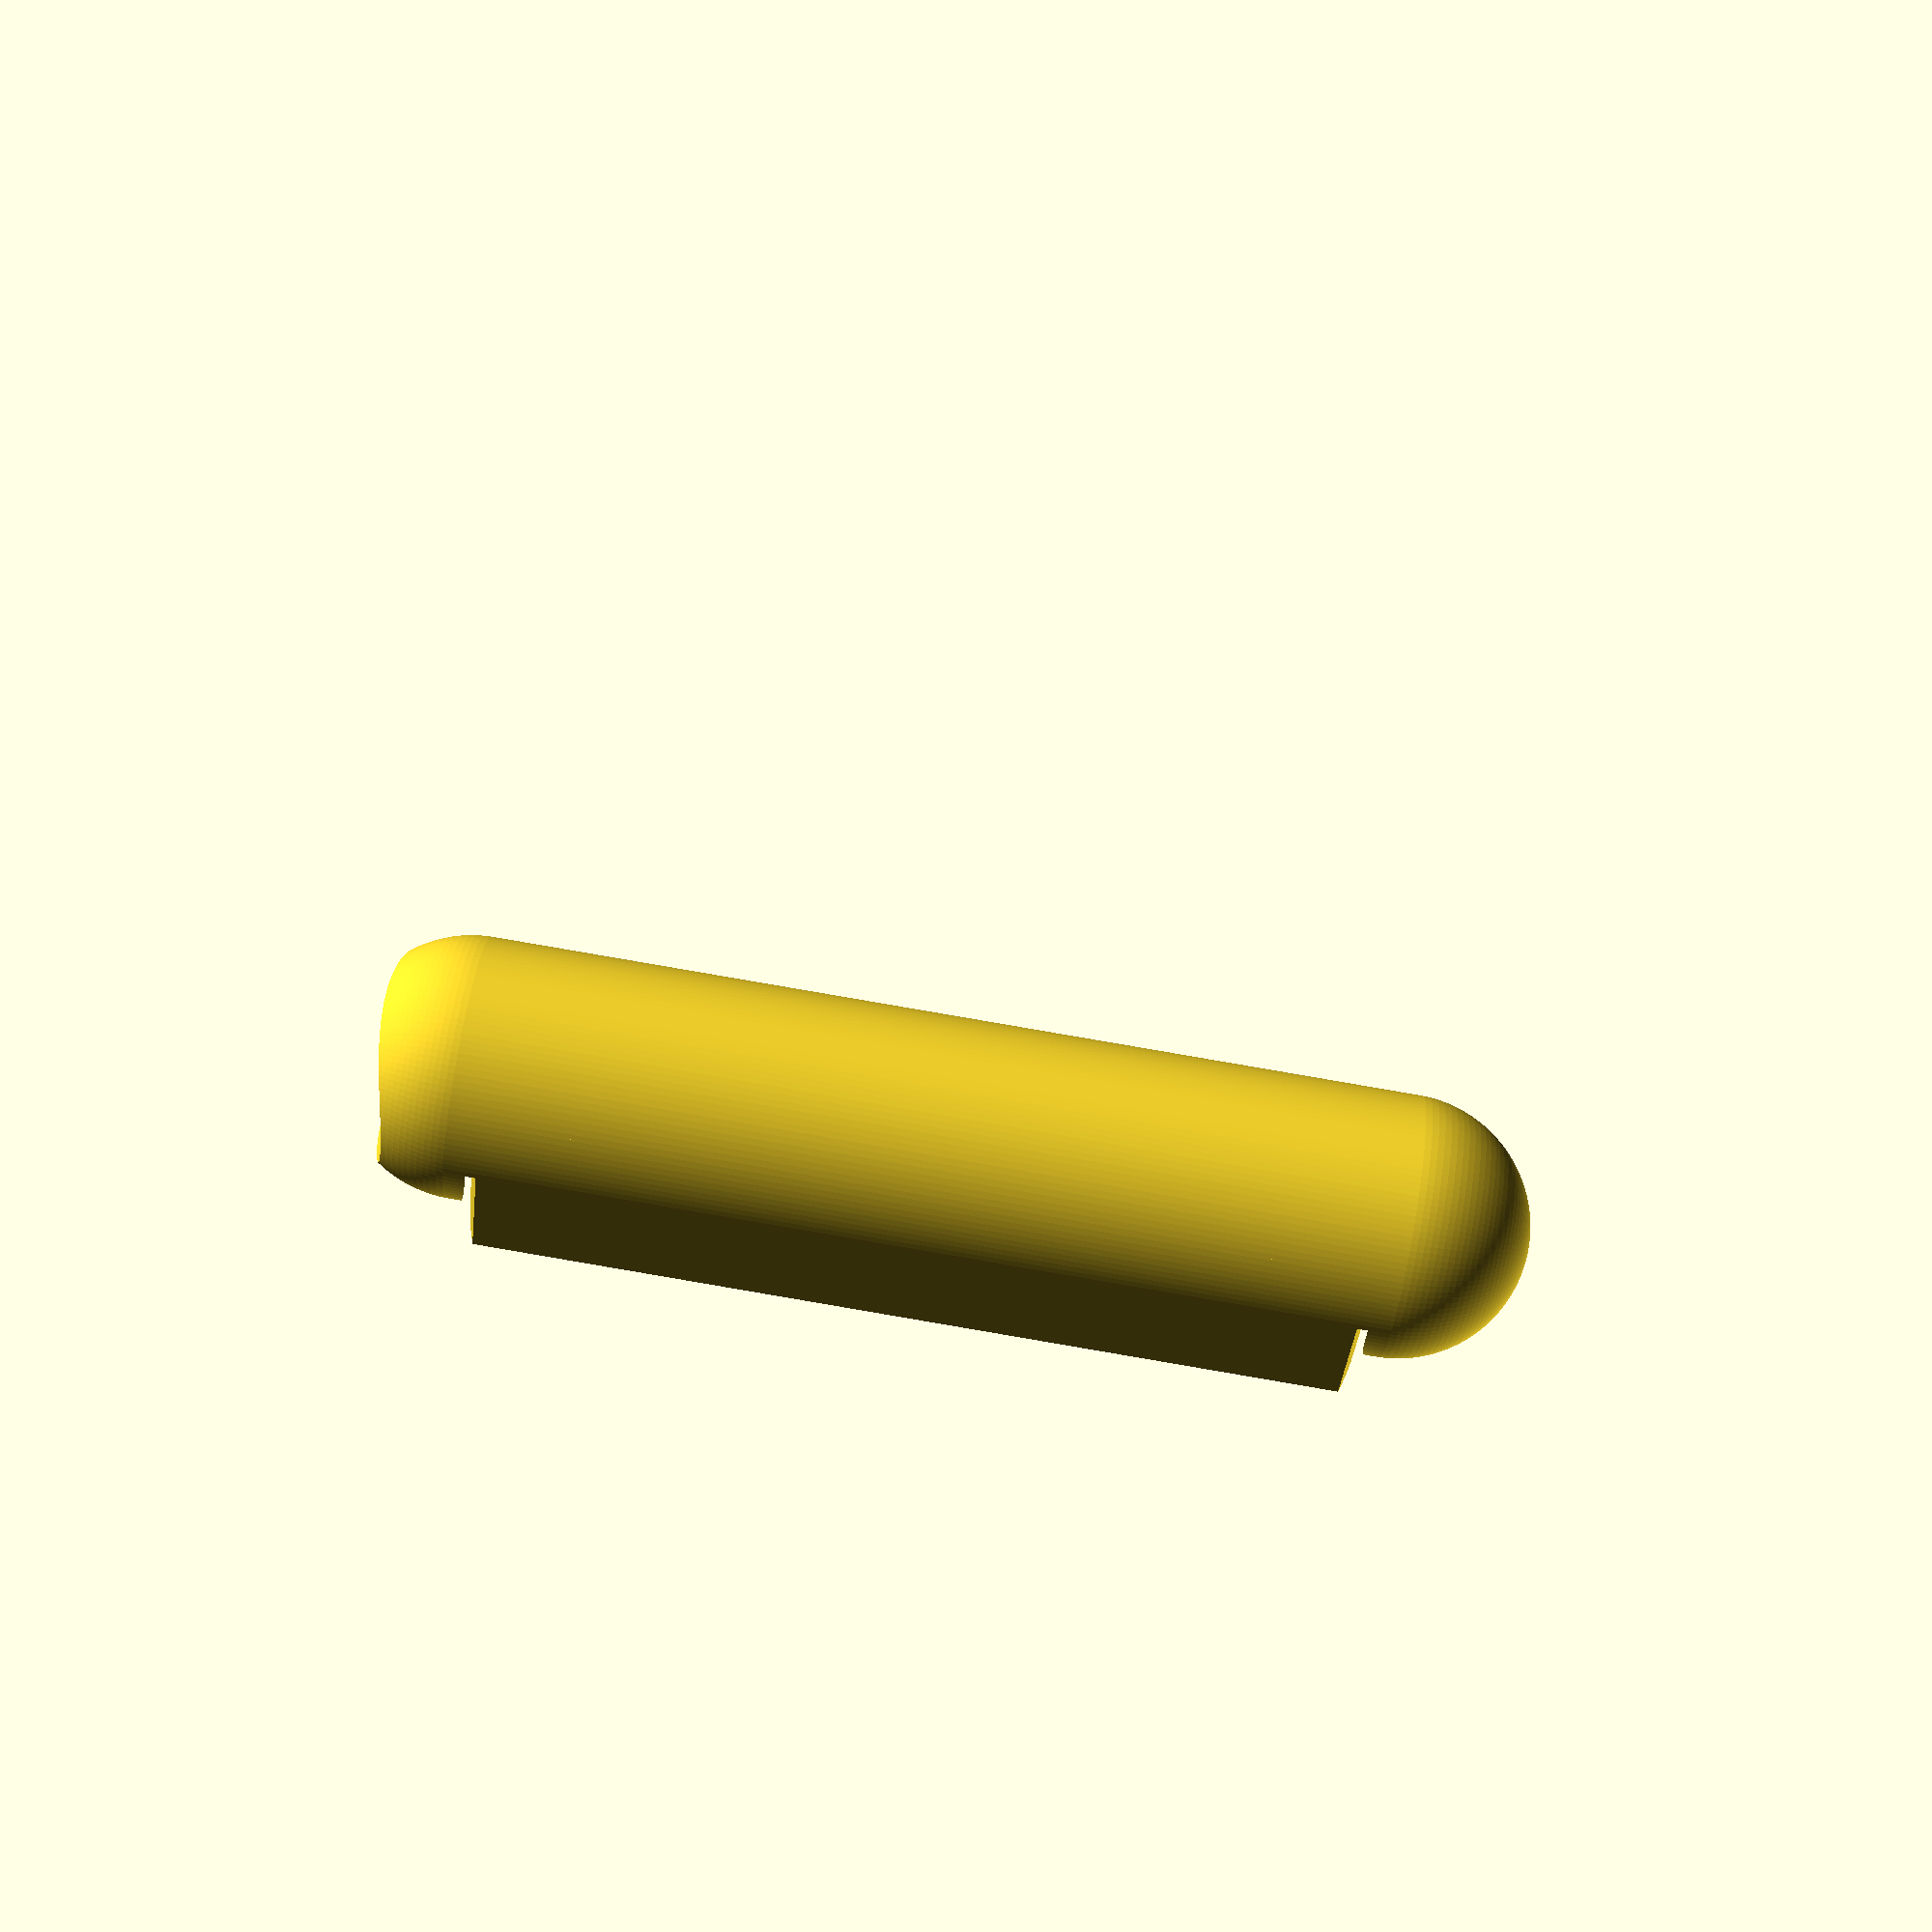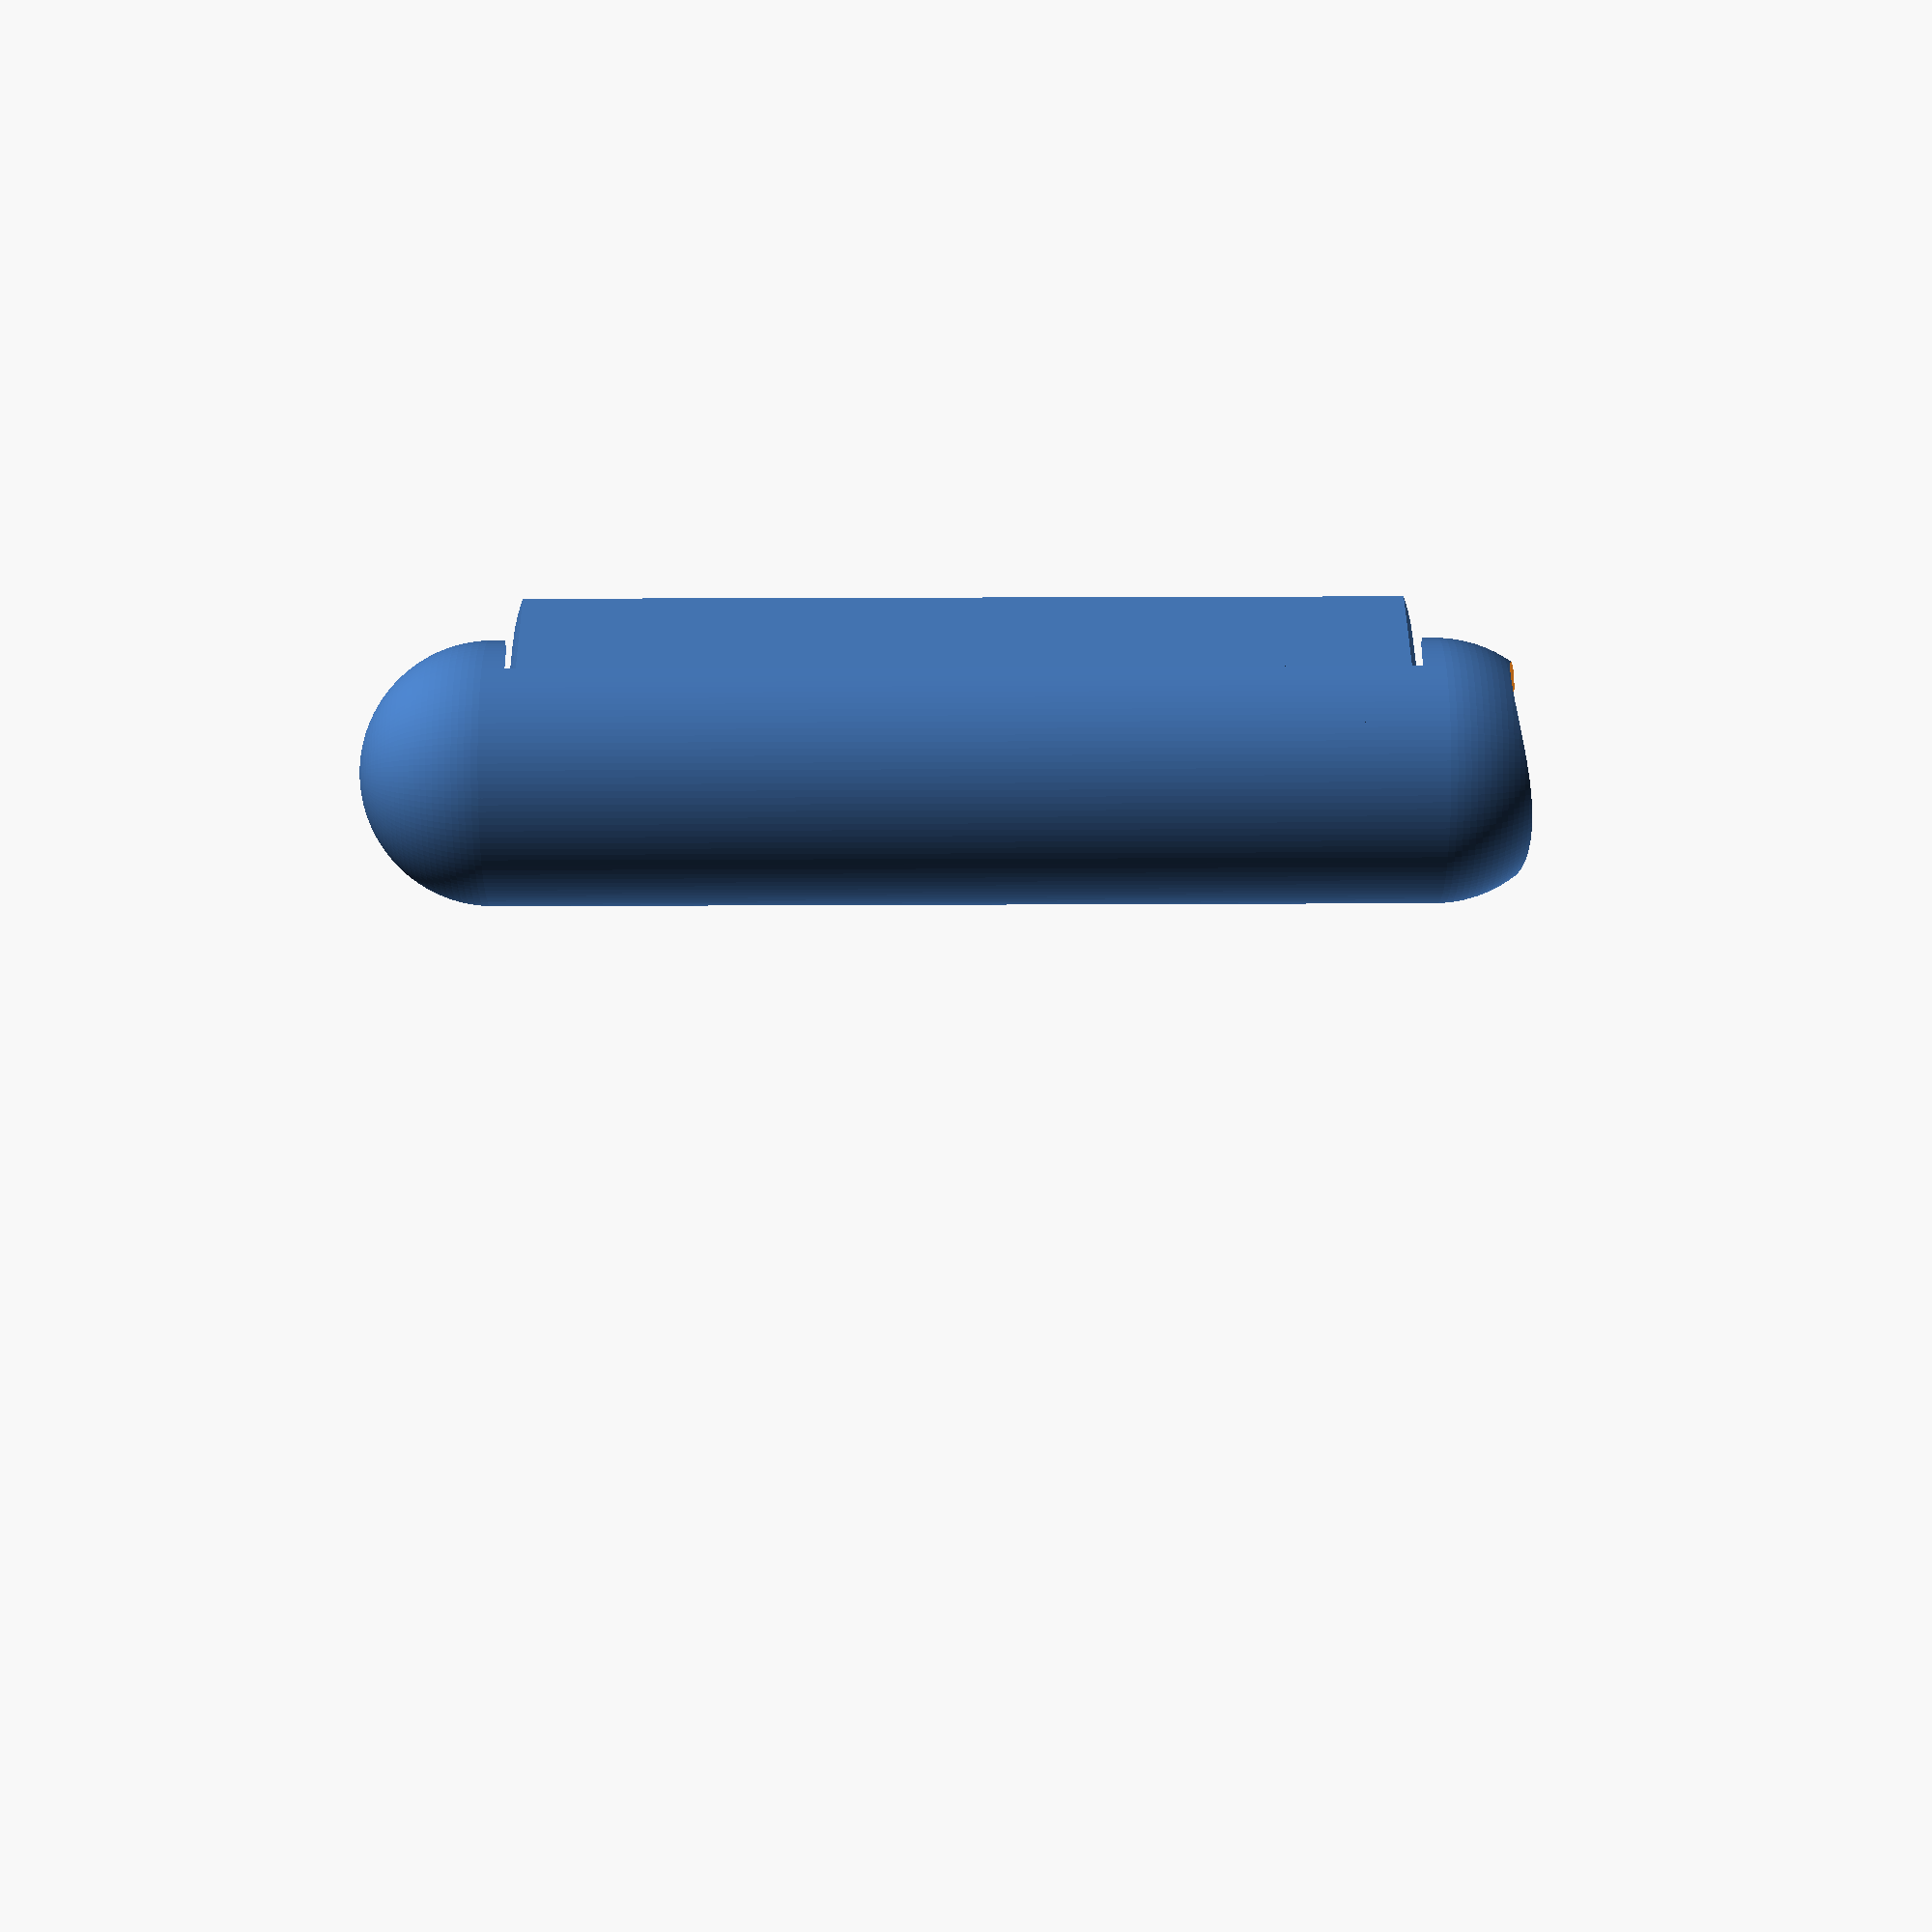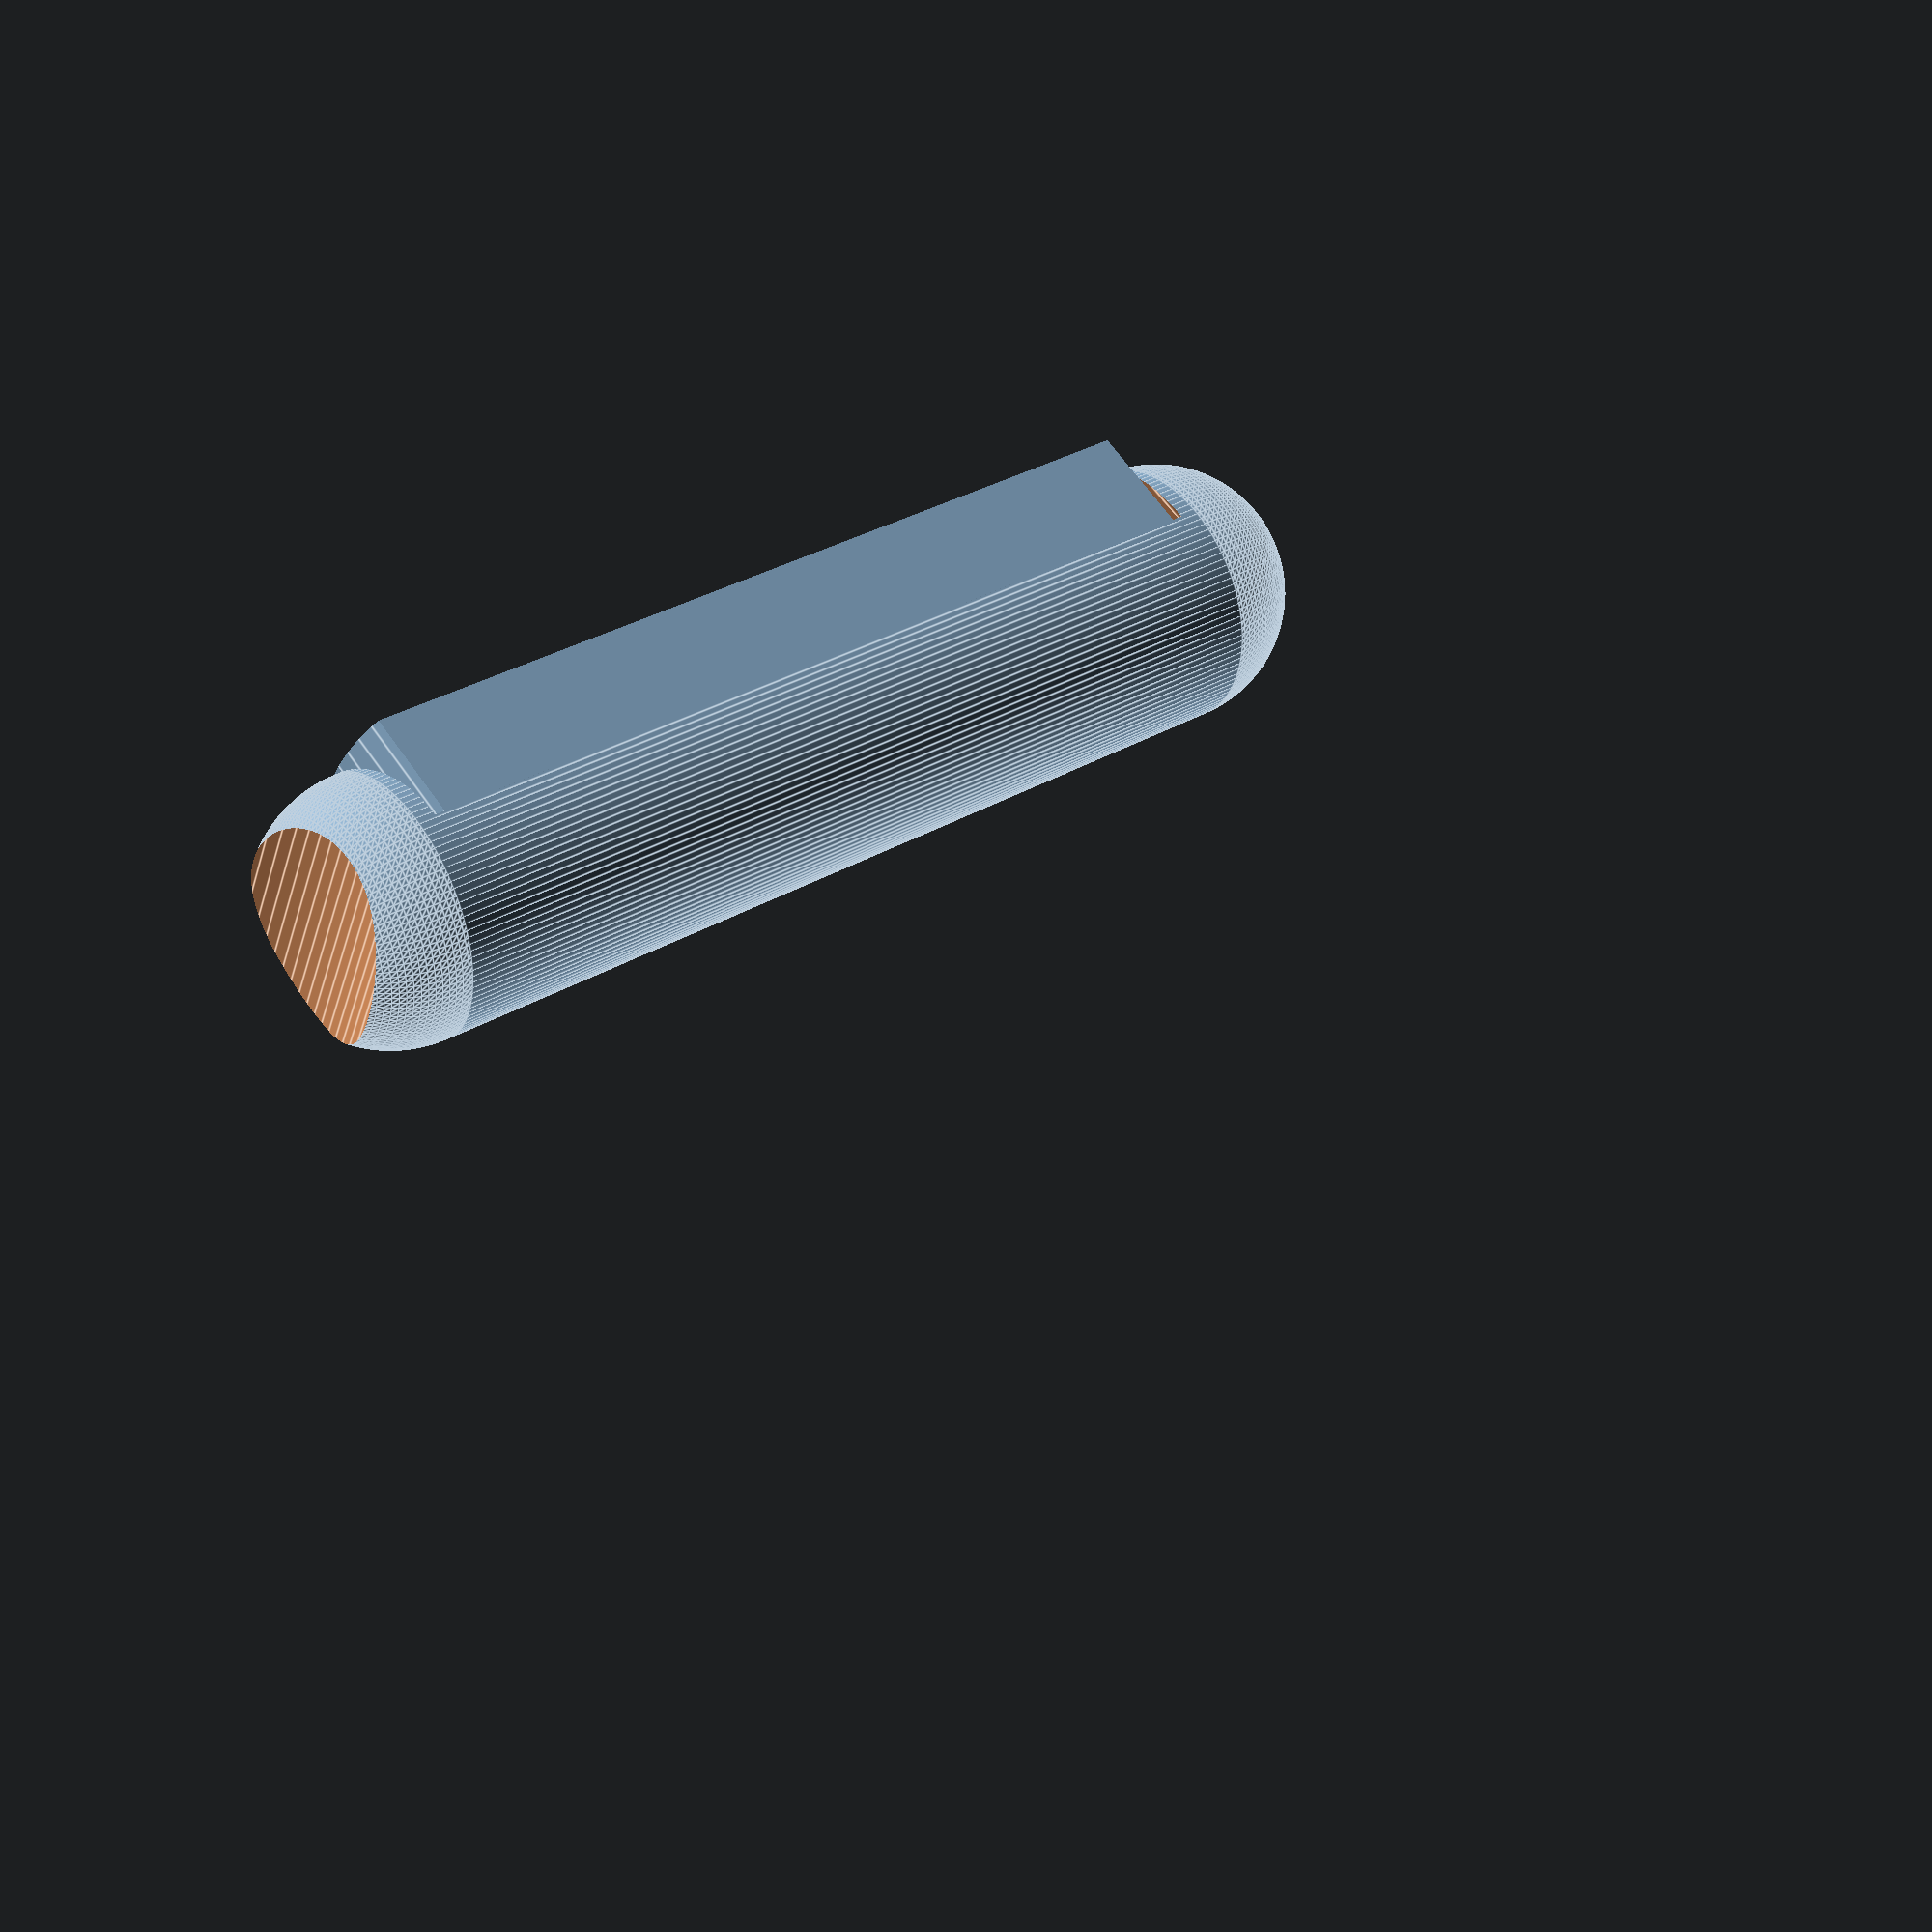
<openscad>
/*
This is a basic design for a hand-held controller grip
for the flamethrower gauntlet

This is held horizontally

I should make this so that it works ambidextrously
*/
cont_height = 90; // controller height
cont_height_trim = 88; // controller height trimmed
cont_diam = 25.4; // 1 inch diam
rounding = 123;
module hand_controller_base()
{
    difference()
    {
        union()
        {
            cylinder(h=cont_height,r = cont_diam /2 , $fn = rounding);
            //add balls on the end
            translate([0,0,cont_height])
                sphere(r = cont_diam /2 , $fn = rounding);

            sphere(r = cont_diam /2 , $fn = rounding);
        }
    // this large flat cylinder is used to take away the paddle section    
    translate([0,0,cont_height/2])
        rotate([90,0,0])
            cylinder(h = cont_diam, r = cont_height/2, $fn =rounding);        
        
    //take away area for thumb
    translate([-50,0,cont_height + 32])
        rotate([0,90,0])
            cylinder(h=cont_height,r = cont_diam  , $fn = rounding);
    }
}

module paddle()
{
    intersection()
    {
        cylinder(h = cont_diam/2, r = cont_height_trim/2, $fn =rounding);    
        translate([0,0,cont_diam/4])
        cube([cont_diam,cont_height_trim,cont_diam,],true);
        translate([0,cont_height_trim/2,-cont_height_trim/2 + cont_diam/2])
            rotate([90,0,0])
                cylinder(h = cont_height_trim, r = cont_height_trim/2, $fn =rounding);
    }
}

hand_controller_base();
translate([0,0,cont_height/2])
rotate([90,0,0])
paddle();
</openscad>
<views>
elev=269.2 azim=320.5 roll=99.7 proj=p view=solid
elev=331.7 azim=257.0 roll=269.6 proj=p view=wireframe
elev=326.7 azim=115.4 roll=50.6 proj=p view=edges
</views>
